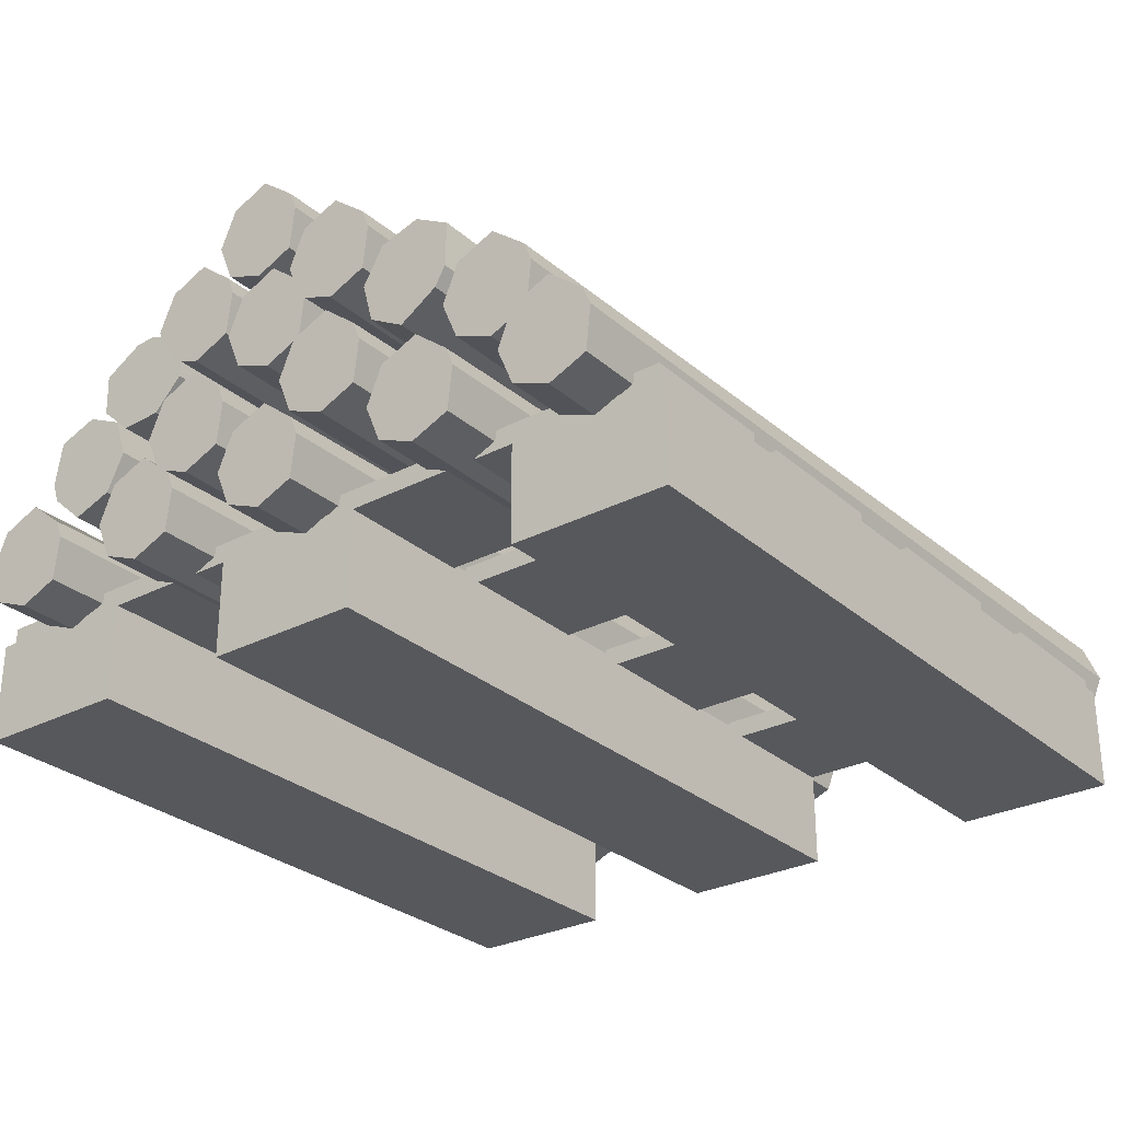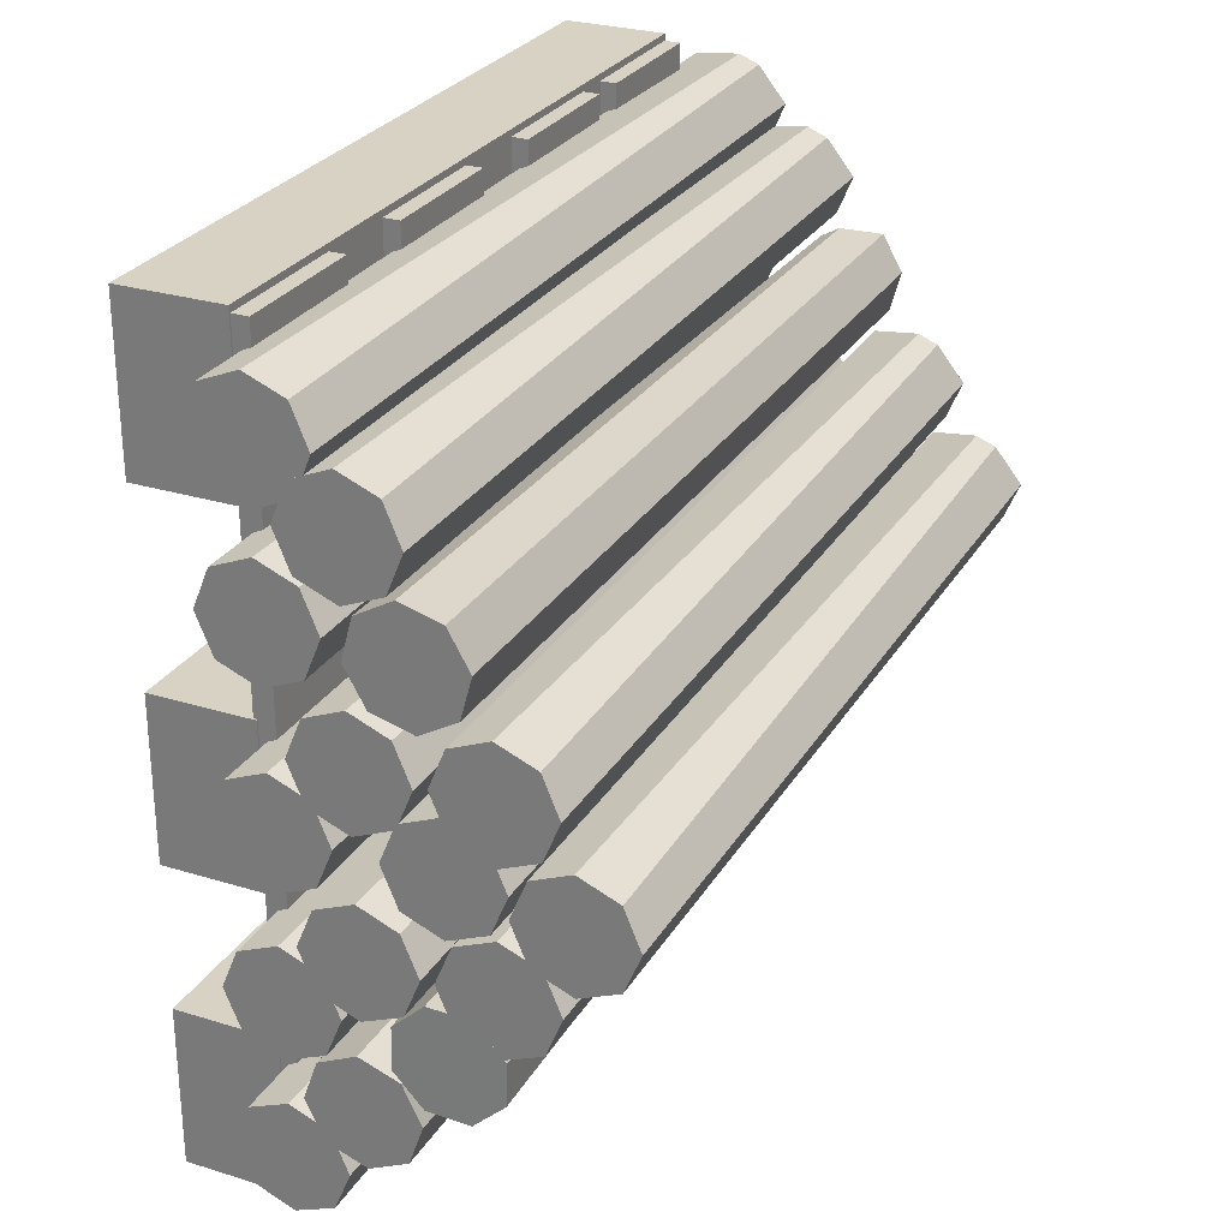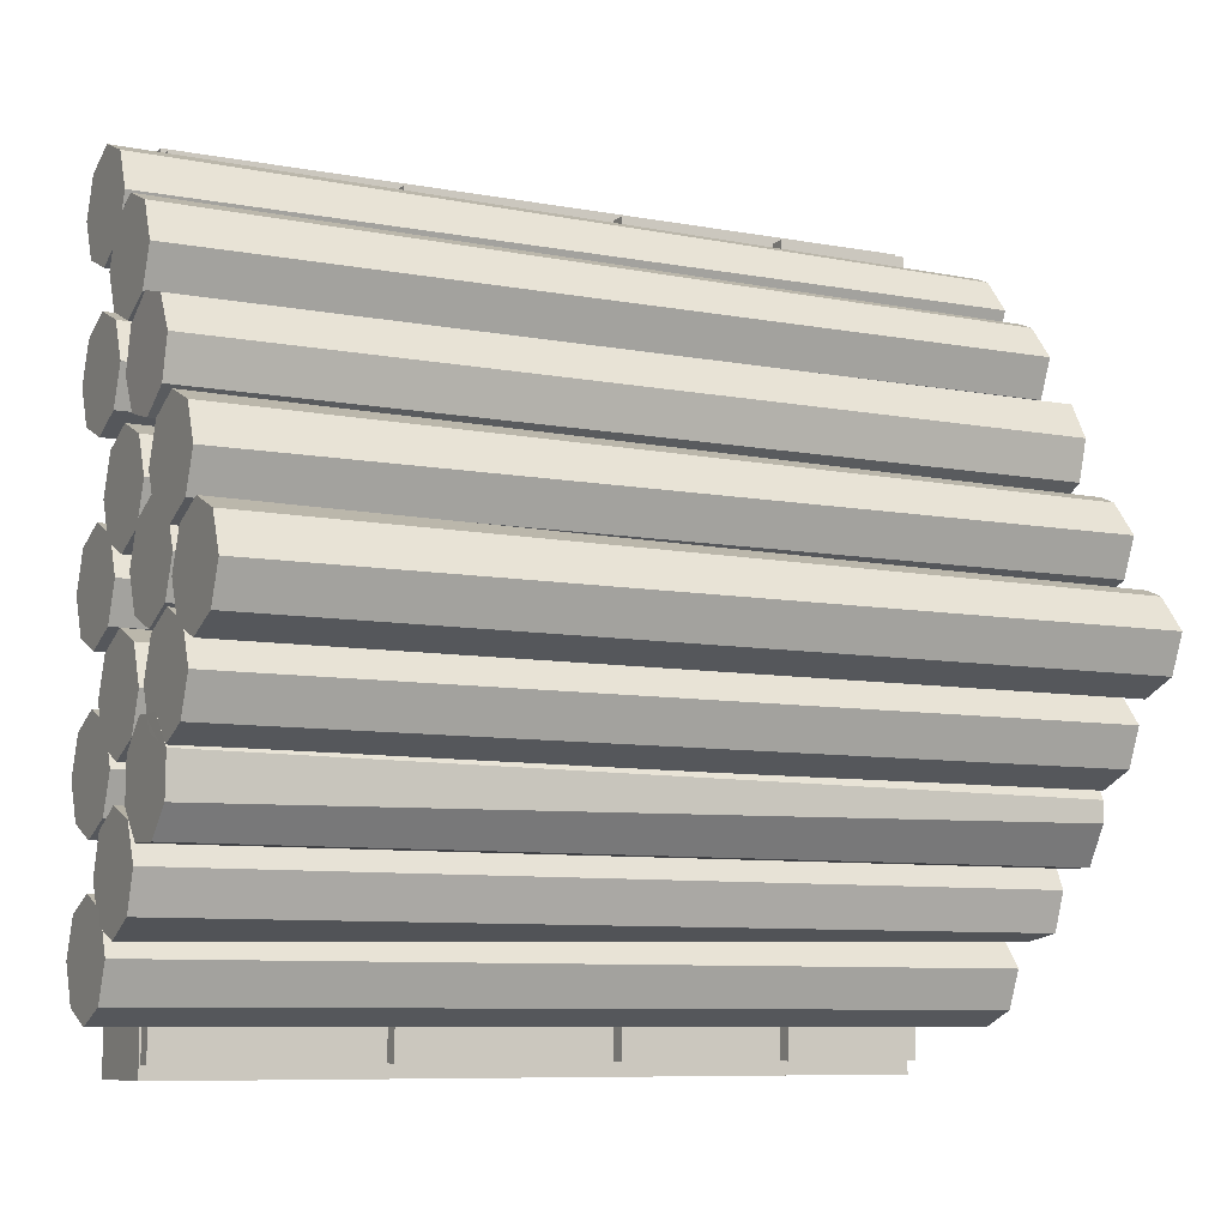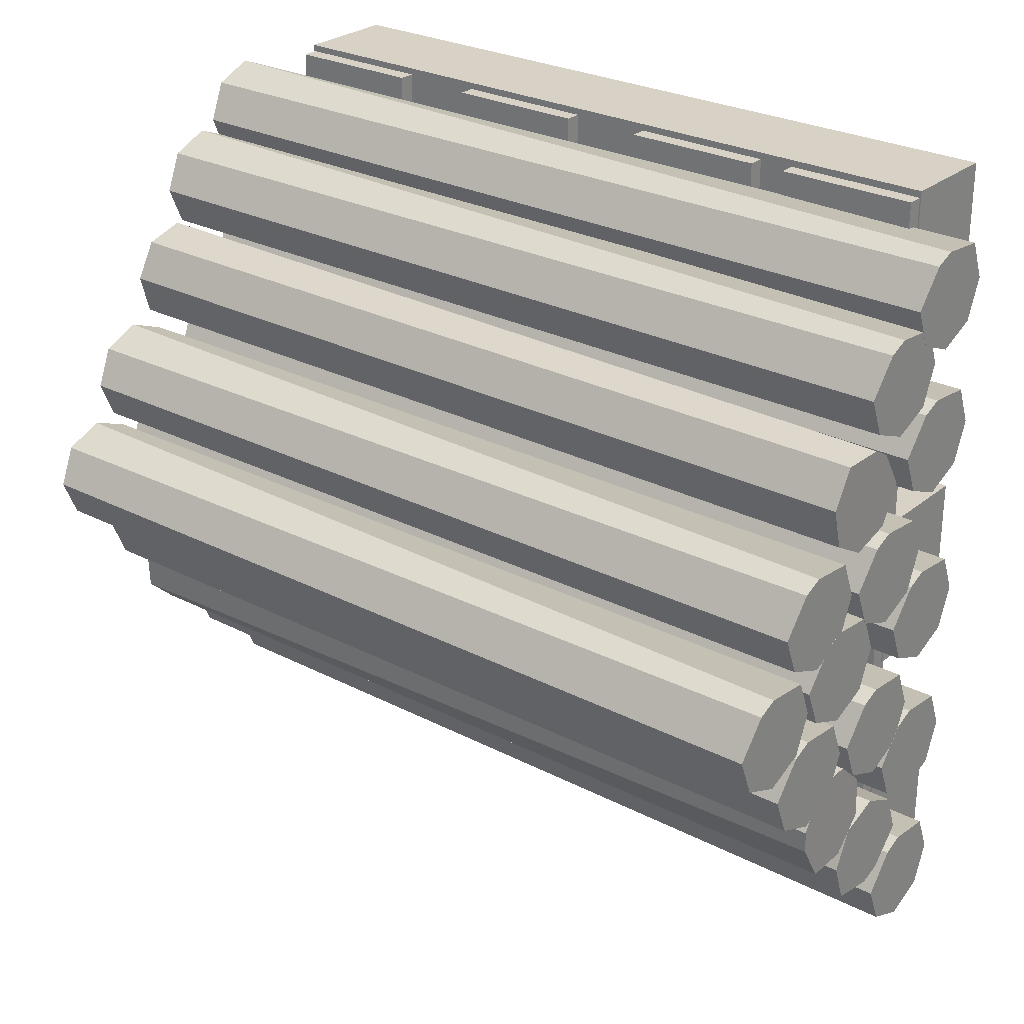
<metadata>
{"format":"obj","ext":"obj","renderer":"f3d","projection":"perspective","resolution":1024,"background":"white","views":[{"elev":-28.6,"azim":-52.2,"up":"+Y"},{"elev":27.7,"azim":115.2,"up":"+Z"},{"elev":-8.3,"azim":153.0,"up":"+Z"},{"elev":27.3,"azim":-141.3,"up":"+Z"}]}
</metadata>
<code>
o Cube.002
v 1.113 -0.1037 -0.303
v 1.113 -0.1037 0.1662
v -1.113 -0.1037 0.1662
v -1.113 -0.1037 -0.303
v 1.113 0.1969 -0.303
v 1.113 0.1969 0.1662
v -1.113 0.1969 0.1662
v -1.113 0.1969 -0.303
f 1 2 3 4
f 5 8 7 6
f 1 5 6 2
f 2 6 7 3
f 3 7 8 4
f 5 1 4 8
o Cube.006
v 0.6997 0.2438 1.151
v 0.6997 0.1851 1.151
v 0.6997 0.2438 -1.151
v 0.6997 0.1851 -1.151
v 1.108 0.2438 1.151
v 1.108 0.1851 1.151
v 1.108 0.2438 -1.151
v 1.108 0.1851 -1.151
f 9 11 12 10
f 11 15 16 12
f 15 13 14 16
f 13 9 10 14
f 11 9 13 15
f 16 14 10 12
o Cylinder.014_Cylinder.024
v -1.294 1.096 -0.01327
v 1.294 1.085 -0.05706
v -1.294 1.078 -0.2157
v 1.294 1.085 -0.2157
v -1.294 0.9656 -0.1693
v 1.294 0.9723 -0.1693
v -1.294 0.9191 -0.05706
v 1.294 0.9259 -0.05706
v -1.294 0.9656 0.05515
v 1.294 0.9723 0.05515
v -1.294 1.096 0.06846
v 1.294 1.085 0.1016
v -1.294 1.154 0.04452
v 1.294 1.197 0.05515
v -1.294 1.236 -0.05706
v 1.294 1.243 -0.05706
v -1.294 1.19 -0.1693
v 1.294 1.197 -0.1693
f 17 19 21
f 18 22 20
f 17 21 23
f 18 24 22
f 17 23 25
f 18 26 24
f 17 25 27
f 18 28 26
f 17 27 29
f 18 30 28
f 17 29 31
f 18 32 30
f 17 31 33
f 18 34 32
f 17 33 19
f 18 20 34
f 19 20 22 21
f 21 22 24 23
f 23 24 26 25
f 25 26 28 27
f 27 28 30 29
f 29 30 32 31
f 31 32 34 33
f 33 34 20 19
o Cylinder.000
v -1.294 0.3434 -0.8569
v 1.294 0.3321 -0.9007
v -1.294 0.3253 -1.059
v 1.294 0.3321 -1.059
v -1.294 0.2131 -1.013
v 1.294 0.2199 -1.013
v -1.294 0.1666 -0.9007
v 1.294 0.1734 -0.9007
v -1.294 0.2131 -0.7885
v 1.294 0.2199 -0.7885
v -1.294 0.3434 -0.7752
v 1.294 0.3321 -0.742
v -1.294 0.4012 -0.7991
v 1.294 0.4443 -0.7885
v -1.294 0.484 -0.9007
v 1.294 0.4908 -0.9007
v -1.294 0.4375 -1.013
v 1.294 0.4443 -1.013
f 35 37 39
f 36 40 38
f 35 39 41
f 36 42 40
f 35 41 43
f 36 44 42
f 35 43 45
f 36 46 44
f 35 45 47
f 36 48 46
f 35 47 49
f 36 50 48
f 35 49 51
f 36 52 50
f 35 51 37
f 36 38 52
f 37 38 40 39
f 39 40 42 41
f 41 42 44 43
f 43 44 46 45
f 45 46 48 47
f 47 48 50 49
f 49 50 52 51
f 51 52 38 37
o Cylinder.001
v -1.294 0.3434 -0.4127
v 1.294 0.3321 -0.4565
v -1.294 0.3253 -0.6152
v 1.294 0.3321 -0.6152
v -1.294 0.2131 -0.5687
v 1.294 0.2199 -0.5687
v -1.294 0.1666 -0.4565
v 1.294 0.1734 -0.4565
v -1.294 0.2131 -0.3443
v 1.294 0.2199 -0.3443
v -1.294 0.3434 -0.331
v 1.294 0.3321 -0.2978
v -1.294 0.4012 -0.3549
v 1.294 0.4443 -0.3443
v -1.294 0.484 -0.4565
v 1.294 0.4908 -0.4565
v -1.294 0.4375 -0.5687
v 1.294 0.4443 -0.5687
f 53 55 57
f 54 58 56
f 53 57 59
f 54 60 58
f 53 59 61
f 54 62 60
f 53 61 63
f 54 64 62
f 53 63 65
f 54 66 64
f 53 65 67
f 54 68 66
f 53 67 69
f 54 70 68
f 53 69 55
f 54 56 70
f 55 56 58 57
f 57 58 60 59
f 59 60 62 61
f 61 62 64 63
f 63 64 66 65
f 65 66 68 67
f 67 68 70 69
f 69 70 56 55
o Cylinder.002
v -1.294 0.3434 0.04503
v 1.294 0.3321 0.001245
v -1.294 0.3253 -0.1574
v 1.294 0.3321 -0.1574
v -1.294 0.2131 -0.111
v 1.294 0.2199 -0.111
v -1.294 0.1666 0.001245
v 1.294 0.1734 0.001245
v -1.294 0.2131 0.1134
v 1.294 0.2199 0.1134
v -1.294 0.3434 0.1268
v 1.294 0.3321 0.1599
v -1.294 0.4012 0.1028
v 1.294 0.4443 0.1134
v -1.294 0.484 0.001245
v 1.294 0.4908 0.001245
v -1.294 0.4375 -0.111
v 1.294 0.4443 -0.111
f 71 73 75
f 72 76 74
f 71 75 77
f 72 78 76
f 71 77 79
f 72 80 78
f 71 79 81
f 72 82 80
f 71 81 83
f 72 84 82
f 71 83 85
f 72 86 84
f 71 85 87
f 72 88 86
f 71 87 73
f 72 74 88
f 73 74 76 75
f 75 76 78 77
f 77 78 80 79
f 79 80 82 81
f 81 82 84 83
f 83 84 86 85
f 85 86 88 87
f 87 88 74 73
o Cylinder.003
v -1.294 0.3434 1.002
v 1.294 0.3321 0.9582
v -1.294 0.3253 0.7995
v 1.294 0.3321 0.7995
v -1.294 0.2131 0.846
v 1.294 0.2199 0.846
v -1.294 0.1666 0.9582
v 1.294 0.1734 0.9582
v -1.294 0.2131 1.07
v 1.294 0.2199 1.07
v -1.294 0.3434 1.084
v 1.294 0.3321 1.117
v -1.294 0.4012 1.06
v 1.294 0.4443 1.07
v -1.294 0.484 0.9582
v 1.294 0.4908 0.9582
v -1.294 0.4375 0.846
v 1.294 0.4443 0.846
f 89 91 93
f 90 94 92
f 89 93 95
f 90 96 94
f 89 95 97
f 90 98 96
f 89 97 99
f 90 100 98
f 89 99 101
f 90 102 100
f 89 101 103
f 90 104 102
f 89 103 105
f 90 106 104
f 89 105 91
f 90 92 106
f 91 92 94 93
f 93 94 96 95
f 95 96 98 97
f 97 98 100 99
f 99 100 102 101
f 101 102 104 103
f 103 104 106 105
f 105 106 92 91
o Cylinder.004
v -1.294 0.3434 0.5741
v 1.294 0.3321 0.5303
v -1.294 0.3253 0.3716
v 1.294 0.3321 0.3716
v -1.294 0.2131 0.4181
v 1.294 0.2199 0.4181
v -1.294 0.1666 0.5303
v 1.294 0.1734 0.5303
v -1.294 0.2131 0.6425
v 1.294 0.2199 0.6425
v -1.294 0.3434 0.6558
v 1.294 0.3321 0.689
v -1.294 0.4012 0.6319
v 1.294 0.4443 0.6425
v -1.294 0.484 0.5303
v 1.294 0.4908 0.5303
v -1.294 0.4375 0.4181
v 1.294 0.4443 0.4181
f 107 109 111
f 108 112 110
f 107 111 113
f 108 114 112
f 107 113 115
f 108 116 114
f 107 115 117
f 108 118 116
f 107 117 119
f 108 120 118
f 107 119 121
f 108 122 120
f 107 121 123
f 108 124 122
f 107 123 109
f 108 110 124
f 109 110 112 111
f 111 112 114 113
f 113 114 116 115
f 115 116 118 117
f 117 118 120 119
f 119 120 122 121
f 121 122 124 123
f 123 124 110 109
o Cylinder.005
v -1.294 0.5258 -0.7476
v 1.294 0.5348 -0.7033
v -1.294 0.5333 -0.5444
v 1.294 0.5265 -0.5448
v -1.294 0.6478 -0.585
v 1.294 0.641 -0.5853
v -1.294 0.7001 -0.6946
v 1.294 0.6933 -0.6949
v -1.294 0.6595 -0.8091
v 1.294 0.6528 -0.8094
v -1.294 0.5301 -0.8292
v 1.294 0.5431 -0.8617
v -1.294 0.4711 -0.8083
v 1.294 0.4286 -0.8212
v -1.294 0.3831 -0.7112
v 1.294 0.3763 -0.7116
v -1.294 0.4236 -0.5968
v 1.294 0.4169 -0.5971
f 125 127 129
f 126 130 128
f 125 129 131
f 126 132 130
f 125 131 133
f 126 134 132
f 125 133 135
f 126 136 134
f 125 135 137
f 126 138 136
f 125 137 139
f 126 140 138
f 125 139 141
f 126 142 140
f 125 141 127
f 126 128 142
f 127 128 130 129
f 129 130 132 131
f 131 132 134 133
f 133 134 136 135
f 135 136 138 137
f 137 138 140 139
f 139 140 142 141
f 141 142 128 127
o Cylinder.006
v -1.294 0.553 -0.2409
v 1.294 0.5416 -0.2846
v -1.294 0.5348 -0.4433
v 1.294 0.5416 -0.4433
v -1.294 0.4226 -0.3969
v 1.294 0.4294 -0.3969
v -1.294 0.3761 -0.2846
v 1.294 0.3829 -0.2846
v -1.294 0.4226 -0.1724
v 1.294 0.4294 -0.1724
v -1.294 0.553 -0.1591
v 1.294 0.5416 -0.126
v -1.294 0.6108 -0.1831
v 1.294 0.6538 -0.1724
v -1.294 0.6935 -0.2846
v 1.294 0.7003 -0.2846
v -1.294 0.647 -0.3969
v 1.294 0.6538 -0.3969
f 143 145 147
f 144 148 146
f 143 147 149
f 144 150 148
f 143 149 151
f 144 152 150
f 143 151 153
f 144 154 152
f 143 153 155
f 144 156 154
f 143 155 157
f 144 158 156
f 143 157 159
f 144 160 158
f 143 159 145
f 144 146 160
f 145 146 148 147
f 147 148 150 149
f 149 150 152 151
f 151 152 154 153
f 153 154 156 155
f 155 156 158 157
f 157 158 160 159
f 159 160 146 145
o Cylinder.007
v -1.294 0.553 0.2527
v 1.294 0.5416 0.2089
v -1.294 0.5348 0.05025
v 1.294 0.5416 0.05025
v -1.294 0.4226 0.09673
v 1.294 0.4294 0.09673
v -1.294 0.3761 0.2089
v 1.294 0.3829 0.2089
v -1.294 0.4226 0.3211
v 1.294 0.4294 0.3211
v -1.294 0.553 0.3345
v 1.294 0.5416 0.3676
v -1.294 0.6108 0.3105
v 1.294 0.6538 0.3211
v -1.294 0.6935 0.2089
v 1.294 0.7003 0.2089
v -1.294 0.647 0.09673
v 1.294 0.6538 0.09673
f 163 164 166 165
f 165 166 168 167
f 167 168 170 169
f 169 170 172 171
f 171 172 174 173
f 173 174 176 175
f 175 176 178 177
f 177 178 164 163
f 161 163 165
f 162 166 164
f 161 165 167
f 162 168 166
f 161 167 169
f 162 170 168
f 161 169 171
f 162 172 170
f 161 171 173
f 162 174 172
f 161 173 175
f 162 176 174
f 161 175 177
f 162 178 176
f 161 177 163
f 162 164 178
o Cylinder.008
v -1.294 0.553 0.8209
v 1.294 0.5416 0.7771
v -1.294 0.5348 0.6184
v 1.294 0.5416 0.6184
v -1.294 0.4226 0.6649
v 1.294 0.4294 0.6649
v -1.294 0.3761 0.7771
v 1.294 0.3829 0.7771
v -1.294 0.4226 0.8893
v 1.294 0.4294 0.8893
v -1.294 0.553 0.9026
v 1.294 0.5416 0.9358
v -1.294 0.6108 0.8787
v 1.294 0.6538 0.8893
v -1.294 0.6935 0.7771
v 1.294 0.7003 0.7771
v -1.294 0.647 0.6649
v 1.294 0.6538 0.6649
f 179 181 183
f 180 184 182
f 179 183 185
f 180 186 184
f 179 185 187
f 180 188 186
f 179 187 189
f 180 190 188
f 179 189 191
f 180 192 190
f 179 191 193
f 180 194 192
f 179 193 195
f 180 196 194
f 179 195 181
f 180 182 196
f 181 182 184 183
f 183 184 186 185
f 185 186 188 187
f 187 188 190 189
f 189 190 192 191
f 191 192 194 193
f 193 194 196 195
f 195 196 182 181
o Cylinder.009
v -1.294 0.7787 0.04449
v 1.294 0.7673 0.000705
v -1.294 0.7605 -0.158
v 1.294 0.7673 -0.158
v -1.294 0.6483 -0.1115
v 1.294 0.6551 -0.1115
v -1.294 0.6018 0.000705
v 1.294 0.6086 0.000705
v -1.294 0.6483 0.1129
v 1.294 0.6551 0.1129
v -1.294 0.7787 0.1262
v 1.294 0.7673 0.1594
v -1.294 0.8365 0.1023
v 1.294 0.8795 0.1129
v -1.294 0.9192 0.000705
v 1.294 0.926 0.000705
v -1.294 0.8727 -0.1115
v 1.294 0.8795 -0.1115
f 199 200 202 201
f 201 202 204 203
f 203 204 206 205
f 205 206 208 207
f 207 208 210 209
f 209 210 212 211
f 211 212 214 213
f 213 214 200 199
f 197 199 201
f 198 202 200
f 197 201 203
f 198 204 202
f 197 203 205
f 198 206 204
f 197 205 207
f 198 208 206
f 197 207 209
f 198 210 208
f 197 209 211
f 198 212 210
f 197 211 213
f 198 214 212
f 197 213 199
f 198 200 214
o Cylinder.010_Cylinder.025
v -1.294 0.8101 -0.4933
v 1.294 0.7651 -0.498
v -1.294 0.6142 -0.5476
v 1.294 0.6166 -0.5539
v -1.294 0.6182 -0.4262
v 1.294 0.6206 -0.4325
v -1.294 0.7068 -0.3432
v 1.294 0.7092 -0.3495
v -1.294 0.8282 -0.3472
v 1.294 0.8306 -0.3535
v -1.294 0.8866 -0.4645
v 1.294 0.9136 -0.4422
v -1.294 0.8845 -0.527
v 1.294 0.9096 -0.5636
v -1.294 0.8186 -0.6402
v 1.294 0.821 -0.6466
v -1.294 0.6972 -0.6363
v 1.294 0.6996 -0.6426
f 217 218 220 219
f 219 220 222 221
f 221 222 224 223
f 223 224 226 225
f 225 226 228 227
f 227 228 230 229
f 229 230 232 231
f 231 232 218 217
f 215 217 219
f 216 220 218
f 215 219 221
f 216 222 220
f 215 221 223
f 216 224 222
f 215 223 225
f 216 226 224
f 215 225 227
f 216 228 226
f 215 227 229
f 216 230 228
f 215 229 231
f 216 232 230
f 215 231 217
f 216 218 232
o Cylinder.011_Cylinder.026
v -1.294 0.6674 0.5406
v 1.294 0.695 0.5048
v -1.294 0.8162 0.4022
v 1.294 0.8204 0.4075
v -1.294 0.7107 0.342
v 1.294 0.7149 0.3474
v -1.294 0.5936 0.3741
v 1.294 0.5977 0.3794
v -1.294 0.5334 0.4796
v 1.294 0.5376 0.4849
v -1.294 0.6028 0.5907
v 1.294 0.5697 0.6021
v -1.294 0.6572 0.6217
v 1.294 0.6752 0.6623
v -1.294 0.7882 0.6248
v 1.294 0.7923 0.6302
v -1.294 0.8483 0.5193
v 1.294 0.8525 0.5247
f 235 236 238 237
f 237 238 240 239
f 239 240 242 241
f 241 242 244 243
f 243 244 246 245
f 245 246 248 247
f 247 248 250 249
f 249 250 236 235
f 233 235 237
f 234 238 236
f 233 237 239
f 234 240 238
f 233 239 241
f 234 242 240
f 233 241 243
f 234 244 242
f 233 243 245
f 234 246 244
f 233 245 247
f 234 248 246
f 233 247 249
f 234 250 248
f 233 249 235
f 234 236 250
o Cylinder.012_Cylinder.027
v -1.294 0.907 0.2652
v 1.294 0.8957 0.2214
v -1.294 0.8889 0.06271
v 1.294 0.8957 0.06271
v -1.294 0.7767 0.1092
v 1.294 0.7835 0.1092
v -1.294 0.7302 0.2214
v 1.294 0.737 0.2214
v -1.294 0.7767 0.3336
v 1.294 0.7835 0.3336
v -1.294 0.907 0.3469
v 1.294 0.8957 0.3801
v -1.294 0.9648 0.323
v 1.294 1.008 0.3336
v -1.294 1.048 0.2214
v 1.294 1.054 0.2214
v -1.294 1.001 0.1092
v 1.294 1.008 0.1092
f 253 254 256 255
f 255 256 258 257
f 257 258 260 259
f 259 260 262 261
f 261 262 264 263
f 263 264 266 265
f 265 266 268 267
f 267 268 254 253
f 251 253 255
f 252 256 254
f 251 255 257
f 252 258 256
f 251 257 259
f 252 260 258
f 251 259 261
f 252 262 260
f 251 261 263
f 252 264 262
f 251 263 265
f 252 266 264
f 251 265 267
f 252 268 266
f 251 267 253
f 252 254 268
o Cylinder.013_Cylinder.028
v -1.294 0.907 -0.2372
v 1.294 0.8957 -0.281
v -1.294 0.8889 -0.4397
v 1.294 0.8957 -0.4397
v -1.294 0.7767 -0.3932
v 1.294 0.7835 -0.3932
v -1.294 0.7302 -0.281
v 1.294 0.737 -0.281
v -1.294 0.7767 -0.1688
v 1.294 0.7835 -0.1688
v -1.294 0.907 -0.1555
v 1.294 0.8957 -0.1223
v -1.294 0.9648 -0.1794
v 1.294 1.008 -0.1688
v -1.294 1.048 -0.281
v 1.294 1.054 -0.281
v -1.294 1.001 -0.3932
v 1.294 1.008 -0.3932
f 271 272 274 273
f 273 274 276 275
f 275 276 278 277
f 277 278 280 279
f 279 280 282 281
f 281 282 284 283
f 283 284 286 285
f 285 286 272 271
f 269 271 273
f 270 274 272
f 269 273 275
f 270 276 274
f 269 275 277
f 270 278 276
f 269 277 279
f 270 280 278
f 269 279 281
f 270 282 280
f 269 281 283
f 270 284 282
f 269 283 285
f 270 286 284
f 269 285 271
f 270 272 286
o Cube.003_Cube.007
v 0.04841 0.2438 1.151
v 0.04841 0.1851 1.151
v 0.04841 0.2438 -1.151
v 0.04841 0.1851 -1.151
v 0.457 0.2438 1.151
v 0.457 0.1851 1.151
v 0.457 0.2438 -1.151
v 0.457 0.1851 -1.151
f 287 289 290 288
f 289 293 294 290
f 293 291 292 294
f 291 287 288 292
f 289 287 291 293
f 294 292 288 290
o Cube.004_Cube.008
v -0.5991 0.2438 1.151
v -0.5991 0.1851 1.151
v -0.5991 0.2438 -1.151
v -0.5991 0.1851 -1.151
v -0.1904 0.2438 1.151
v -0.1904 0.1851 1.151
v -0.1904 0.2438 -1.151
v -0.1904 0.1851 -1.151
f 295 297 298 296
f 297 301 302 298
f 301 299 300 302
f 299 295 296 300
f 297 295 299 301
f 302 300 296 298
o Cube.005_Cube.009
v -1.11 0.2438 1.151
v -1.11 0.1851 1.151
v -1.11 0.2438 -1.151
v -1.11 0.1851 -1.151
v -0.7013 0.2438 1.151
v -0.7013 0.1851 1.151
v -0.7013 0.2438 -1.151
v -0.7013 0.1851 -1.151
f 303 305 306 304
f 305 309 310 306
f 309 307 308 310
f 307 303 304 308
f 305 303 307 309
f 310 308 304 306
o Cube.007_Cube.010
v 1.113 -0.1037 0.701
v 1.113 -0.1037 1.17
v -1.113 -0.1037 1.17
v -1.113 -0.1037 0.701
v 1.113 0.1969 0.701
v 1.113 0.1969 1.17
v -1.113 0.1969 1.17
v -1.113 0.1969 0.701
f 311 312 313 314
f 315 318 317 316
f 311 315 316 312
f 312 316 317 313
f 313 317 318 314
f 315 311 314 318
o Cube.000_Cube.011
v 1.113 -0.1037 -1.19
v 1.113 -0.1037 -0.7208
v -1.113 -0.1037 -0.7208
v -1.113 -0.1037 -1.19
v 1.113 0.1969 -1.19
v 1.113 0.1969 -0.7208
v -1.113 0.1969 -0.7208
v -1.113 0.1969 -1.19
f 319 320 321 322
f 323 326 325 324
f 319 323 324 320
f 320 324 325 321
f 321 325 326 322
f 323 319 322 326

</code>
